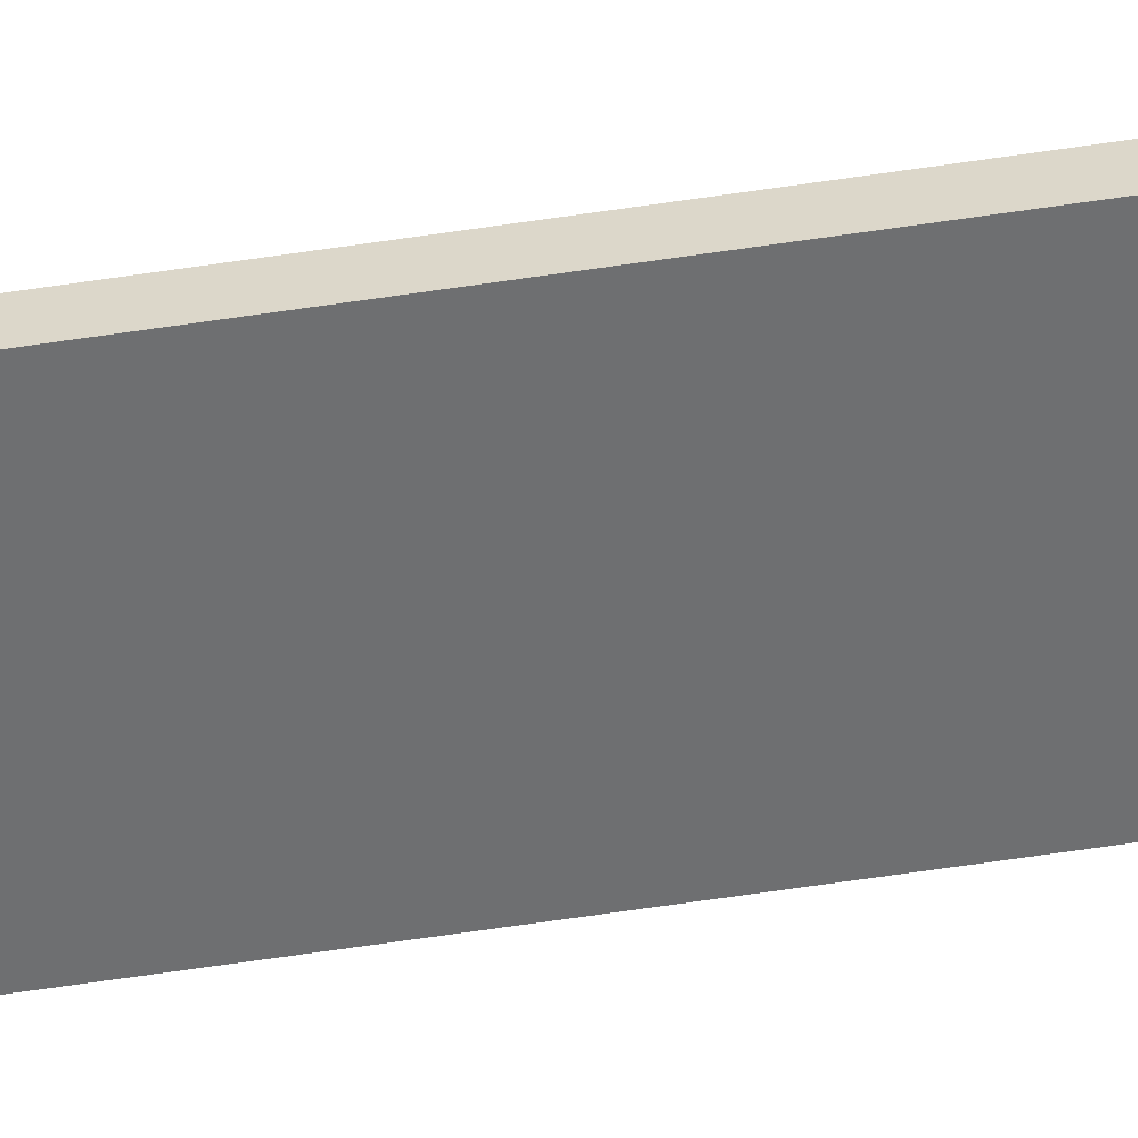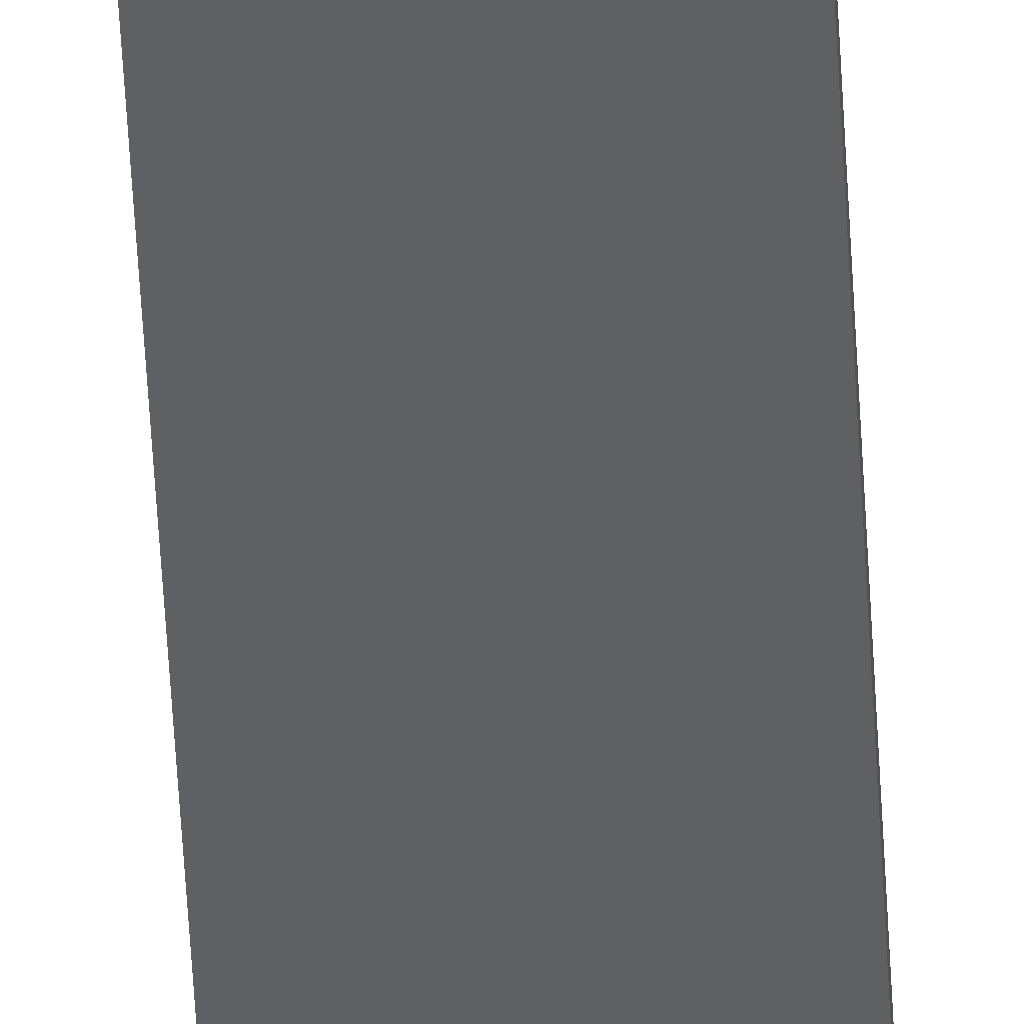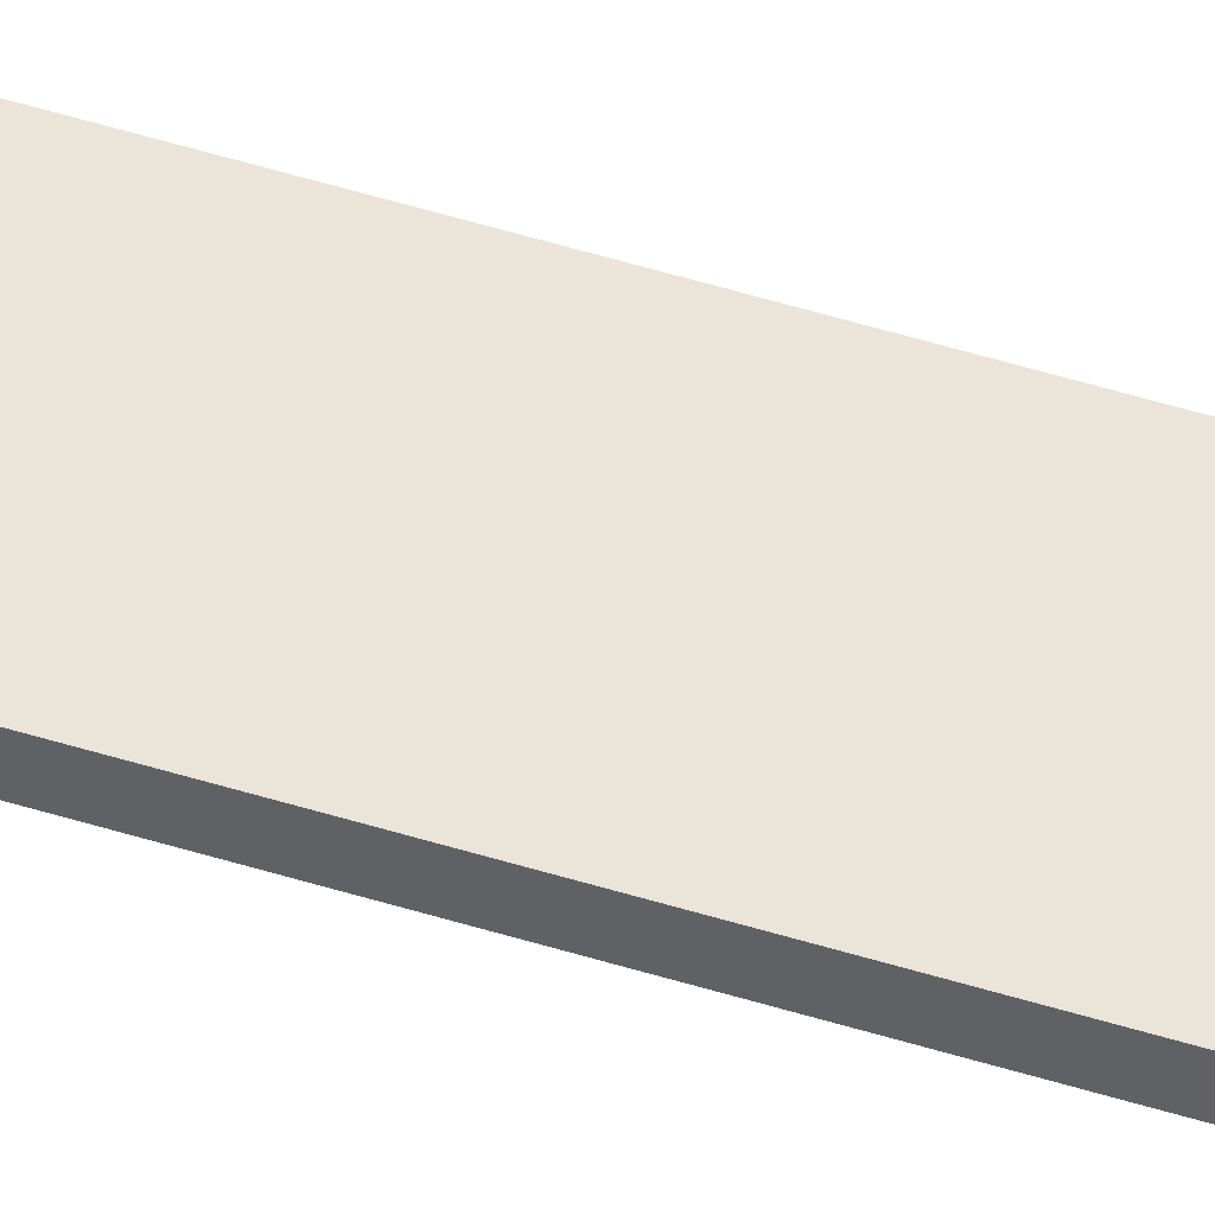
<metadata>
{"format":"obj","ext":"obj","renderer":"f3d","projection":"perspective","resolution":1024,"background":"white","views":[{"elev":-54.6,"azim":99.4,"up":"+Y"},{"elev":-43.7,"azim":2.6,"up":"+Y"},{"elev":45.1,"azim":-69.5,"up":"+Y"}]}
</metadata>
<code>
o
v -0.4 0 10
v -0.4 0 9.8
v -0.4 0 5.1
v -0.4 0 5
v -0.4 0 -0.9
v -0.4 0 -1.2
v -0.4 0 -9.3
v -0.4 0 -9.6
v -0.4 0 -10
v -0.4 0.1 10
v -0.4 0.1 9.8
v -0.4 0.1 5.1
v -0.4 0.1 5
v -0.4 0.1 -0.9
v -0.4 0.1 -1.2
v -0.4 0.1 -9.3
v -0.4 0.1 -9.6
v -0.4 0.1 -10
v 0.4 0 10
v 0.4 0 9.9
v 0.4 0 9.8
v 0.4 0 5.1
v 0.4 0 5
v 0.4 0 4.9
v 0.4 0 4.7
v 0.4 0 -0.8
v 0.4 0 -0.9
v 0.4 0 -1
v 0.4 0 -1.1
v 0.4 0 -1.2
v 0.4 0 -1.3
v 0.4 0 -9.2
v 0.4 0 -9.6
v 0.4 0 -10
v 0.4 0.1 10
v 0.4 0.1 9.9
v 0.4 0.1 9.8
v 0.4 0.1 5.1
v 0.4 0.1 5
v 0.4 0.1 4.9
v 0.4 0.1 4.7
v 0.4 0.1 -0.8
v 0.4 0.1 -0.9
v 0.4 0.1 -1
v 0.4 0.1 -1.1
v 0.4 0.1 -1.2
v 0.4 0.1 -1.3
v 0.4 0.1 -9.2
v 0.4 0.1 -9.6
v 0.4 0.1 -10
v -0.4 0 10
v -0.4 0.1 10
v -0.2 0 10
v -0.2 0.1 10
v -0.1 0 10
v -0.1 0.1 10
v 0 0 10
v 0 0.1 10
v 0.1 0 10
v 0.1 0.1 10
v 0.3 0 10
v 0.3 0.1 10
v 0.4 0 10
v 0.4 0.1 10
v -0.4 0 -10
v -0.4 0.1 -10
v 0.4 0 -10
v 0.4 0.1 -10
v -0.4 0 10
v -0.2 0 10
v -0.1 0 10
v 0 0 10
v 0.1 0 10
v 0.3 0 10
v 0.4 0 10
v -0.2 0 9.9
v -0.1 0 9.9
v 0.2 0 9.9
v 0.3 0 9.9
v 0.4 0 9.9
v -0.4 0 9.8
v 0 0 9.8
v 0.1 0 9.8
v 0.2 0 9.8
v 0.3 0 9.8
v 0.4 0 9.8
v 0 0 9.7
v 0.1 0 9.7
v 0.2 0 9.7
v 0.3 0 9.7
v 0.1 0 9.6
v 0.2 0 9.6
v -0.2 0 5.7
v -0.1 0 5.7
v -0.2 0 5.5
v -0.1 0 5.5
v 0.1 0 5.5
v -0.3 0 5.4
v -0.1 0 5.4
v 0 0 5.4
v 0.1 0 5.4
v 0.2 0 5.4
v -0.2 0 5.3
v 0 0 5.3
v 0.1 0 5.3
v -0.2 0 5.2
v 0 0 5.2
v 0.1 0 5.2
v 0.2 0 5.2
v 0.3 0 5.2
v -0.4 0 5.1
v -0.3 0 5.1
v -0.2 0 5.1
v -0.1 0 5.1
v 0 0 5.1
v 0.1 0 5.1
v 0.3 0 5.1
v 0.4 0 5.1
v -0.4 0 5
v -0.3 0 5
v -0.2 0 5
v -0.1 0 5
v 0 0 5
v 0.2 0 5
v 0.3 0 5
v 0.4 0 5
v -0.2 0 4.9
v -0.1 0 4.9
v 0 0 4.9
v 0.2 0 4.9
v 0.3 0 4.9
v 0.4 0 4.9
v -0.3 0 4.8
v -0.2 0 4.8
v -0.1 0 4.8
v 0.1 0 4.8
v -0.2 0 4.7
v -0.1 0 4.7
v 0.1 0 4.7
v 0.2 0 4.7
v 0.3 0 4.7
v 0.4 0 4.7
v 0.2 0 4.6
v 0.3 0 4.6
v 0.1 0 -0.5
v 0.2 0 -0.5
v -0.3 0 -0.6
v -0.1 0 -0.6
v 0.1 0 -0.6
v 0.2 0 -0.6
v -0.1 0 -0.7
v 0.2 0 -0.7
v -0.2 0 -0.8
v -0.1 0 -0.8
v 0.3 0 -0.8
v 0.4 0 -0.8
v -0.4 0 -0.9
v -0.3 0 -0.9
v -0.2 0 -0.9
v -0.1 0 -0.9
v 0.3 0 -0.9
v 0.4 0 -0.9
v -0.3 0 -1
v 0 0 -1
v 0.2 0 -1
v 0.4 0 -1
v -0.3 0 -1.1
v 0 0 -1.1
v 0.1 0 -1.1
v 0.4 0 -1.1
v -0.4 0 -1.2
v 0 0 -1.2
v 0.1 0 -1.2
v 0.2 0 -1.2
v 0.3 0 -1.2
v 0.4 0 -1.2
v 0 0 -1.3
v 0.1 0 -1.3
v 0.2 0 -1.3
v 0.3 0 -1.3
v 0.4 0 -1.3
v 0 0 -1.4
v 0.1 0 -1.4
v 0.3 0 -1.4
v 0 0 -1.5
v 0.1 0 -1.5
v -0.2 0 -8.8
v -0.1 0 -8.8
v 0.1 0 -8.8
v 0.2 0 -8.8
v -0.3 0 -8.9
v -0.2 0 -8.9
v -0.1 0 -9
v 0.1 0 -9
v -0.3 0 -9.1
v -0.2 0 -9.1
v -0.3 0 -9.2
v -0.2 0 -9.2
v 0.2 0 -9.2
v 0.4 0 -9.2
v -0.4 0 -9.3
v -0.3 0 -9.3
v -0.2 0 -9.3
v -0.1 0 -9.3
v 0.1 0 -9.3
v 0.2 0 -9.3
v -0.2 0 -9.4
v -0.1 0 -9.4
v 0 0 -9.4
v 0.1 0 -9.4
v -0.1 0 -9.5
v 0 0 -9.5
v 0.1 0 -9.5
v 0.2 0 -9.5
v -0.4 0 -9.6
v -0.1 0 -9.6
v 0.1 0 -9.6
v 0.2 0 -9.6
v 0.3 0 -9.6
v 0.4 0 -9.6
v 0.2 0 -9.7
v 0.3 0 -9.7
v -0.4 0 -10
v 0.4 0 -10
v -0.4 0.1 10
v -0.2 0.1 10
v -0.1 0.1 10
v 0 0.1 10
v 0.1 0.1 10
v 0.3 0.1 10
v 0.4 0.1 10
v -0.2 0.1 9.9
v -0.1 0.1 9.9
v 0.2 0.1 9.9
v 0.3 0.1 9.9
v 0.4 0.1 9.9
v -0.4 0.1 9.8
v 0 0.1 9.8
v 0.1 0.1 9.8
v 0.2 0.1 9.8
v 0.3 0.1 9.8
v 0.4 0.1 9.8
v 0 0.1 9.7
v 0.1 0.1 9.7
v 0.2 0.1 9.7
v 0.3 0.1 9.7
v 0.1 0.1 9.6
v 0.2 0.1 9.6
v -0.2 0.1 5.7
v -0.1 0.1 5.7
v -0.2 0.1 5.5
v -0.1 0.1 5.5
v 0.1 0.1 5.5
v -0.3 0.1 5.4
v -0.1 0.1 5.4
v 0 0.1 5.4
v 0.1 0.1 5.4
v 0.2 0.1 5.4
v -0.2 0.1 5.3
v 0 0.1 5.3
v 0.1 0.1 5.3
v -0.2 0.1 5.2
v 0 0.1 5.2
v 0.1 0.1 5.2
v 0.2 0.1 5.2
v 0.3 0.1 5.2
v -0.4 0.1 5.1
v -0.3 0.1 5.1
v -0.2 0.1 5.1
v -0.1 0.1 5.1
v 0 0.1 5.1
v 0.1 0.1 5.1
v 0.3 0.1 5.1
v 0.4 0.1 5.1
v -0.4 0.1 5
v -0.3 0.1 5
v -0.2 0.1 5
v -0.1 0.1 5
v 0 0.1 5
v 0.2 0.1 5
v 0.3 0.1 5
v 0.4 0.1 5
v -0.2 0.1 4.9
v -0.1 0.1 4.9
v 0 0.1 4.9
v 0.2 0.1 4.9
v 0.3 0.1 4.9
v 0.4 0.1 4.9
v -0.3 0.1 4.8
v -0.2 0.1 4.8
v -0.1 0.1 4.8
v 0.1 0.1 4.8
v -0.2 0.1 4.7
v -0.1 0.1 4.7
v 0.1 0.1 4.7
v 0.2 0.1 4.7
v 0.3 0.1 4.7
v 0.4 0.1 4.7
v 0.2 0.1 4.6
v 0.3 0.1 4.6
v 0.1 0.1 -0.5
v 0.2 0.1 -0.5
v -0.3 0.1 -0.6
v -0.1 0.1 -0.6
v 0.1 0.1 -0.6
v 0.2 0.1 -0.6
v -0.1 0.1 -0.7
v 0.2 0.1 -0.7
v -0.2 0.1 -0.8
v -0.1 0.1 -0.8
v 0.3 0.1 -0.8
v 0.4 0.1 -0.8
v -0.4 0.1 -0.9
v -0.3 0.1 -0.9
v -0.2 0.1 -0.9
v -0.1 0.1 -0.9
v 0.3 0.1 -0.9
v 0.4 0.1 -0.9
v -0.3 0.1 -1
v 0 0.1 -1
v 0.2 0.1 -1
v 0.4 0.1 -1
v -0.3 0.1 -1.1
v 0 0.1 -1.1
v 0.1 0.1 -1.1
v 0.4 0.1 -1.1
v -0.4 0.1 -1.2
v 0 0.1 -1.2
v 0.1 0.1 -1.2
v 0.2 0.1 -1.2
v 0.3 0.1 -1.2
v 0.4 0.1 -1.2
v 0 0.1 -1.3
v 0.1 0.1 -1.3
v 0.2 0.1 -1.3
v 0.3 0.1 -1.3
v 0.4 0.1 -1.3
v 0 0.1 -1.4
v 0.1 0.1 -1.4
v 0.3 0.1 -1.4
v 0 0.1 -1.5
v 0.1 0.1 -1.5
v -0.2 0.1 -8.8
v -0.1 0.1 -8.8
v 0.1 0.1 -8.8
v 0.2 0.1 -8.8
v -0.3 0.1 -8.9
v -0.2 0.1 -8.9
v -0.1 0.1 -9
v 0.1 0.1 -9
v -0.3 0.1 -9.1
v -0.2 0.1 -9.1
v -0.3 0.1 -9.2
v -0.2 0.1 -9.2
v 0.2 0.1 -9.2
v 0.4 0.1 -9.2
v -0.4 0.1 -9.3
v -0.3 0.1 -9.3
v -0.2 0.1 -9.3
v -0.1 0.1 -9.3
v 0.1 0.1 -9.3
v 0.2 0.1 -9.3
v -0.2 0.1 -9.4
v -0.1 0.1 -9.4
v 0 0.1 -9.4
v 0.1 0.1 -9.4
v -0.1 0.1 -9.5
v 0 0.1 -9.5
v 0.1 0.1 -9.5
v 0.2 0.1 -9.5
v -0.4 0.1 -9.6
v -0.1 0.1 -9.6
v 0.1 0.1 -9.6
v 0.2 0.1 -9.6
v 0.3 0.1 -9.6
v 0.4 0.1 -9.6
v 0.2 0.1 -9.7
v 0.3 0.1 -9.7
v -0.4 0.1 -10
v 0.4 0.1 -10
f 10 2 1
f 11 3 2
f 11 2 10
f 12 4 3
f 12 3 11
f 13 5 4
f 13 4 12
f 14 6 5
f 14 5 13
f 15 7 6
f 15 6 14
f 16 8 7
f 16 7 15
f 17 9 8
f 17 8 16
f 18 9 17
f 19 20 35
f 20 21 36
f 35 20 36
f 21 22 37
f 36 21 37
f 22 23 38
f 37 22 38
f 23 24 39
f 38 23 39
f 24 25 40
f 39 24 40
f 25 26 41
f 40 25 41
f 26 27 42
f 41 26 42
f 27 28 43
f 42 27 43
f 28 29 44
f 43 28 44
f 29 30 45
f 44 29 45
f 30 31 46
f 45 30 46
f 31 32 47
f 46 31 47
f 32 33 48
f 47 32 48
f 33 34 49
f 48 33 49
f 49 34 50
f 53 52 51
f 54 52 53
f 55 54 53
f 56 54 55
f 57 56 55
f 58 56 57
f 59 58 57
f 60 58 59
f 61 60 59
f 62 60 61
f 63 62 61
f 64 62 63
f 65 66 67
f 67 66 68
f 76 70 69
f 76 71 70
f 77 72 71
f 77 71 76
f 78 74 73
f 79 75 74
f 79 74 78
f 80 75 79
f 81 76 69
f 81 77 76
f 82 72 77
f 82 77 81
f 82 73 72
f 83 78 73
f 83 73 82
f 84 79 78
f 84 78 83
f 85 80 79
f 85 79 84
f 86 80 85
f 87 82 81
f 87 83 82
f 87 84 83
f 87 85 84
f 88 85 87
f 89 85 88
f 90 86 85
f 90 85 89
f 91 89 88
f 91 88 87
f 92 90 89
f 92 89 91
f 93 87 81
f 93 91 87
f 93 92 91
f 94 92 93
f 95 93 81
f 95 94 93
f 96 92 94
f 96 94 95
f 97 92 96
f 98 95 81
f 98 96 95
f 99 97 96
f 99 96 98
f 100 97 99
f 101 92 97
f 101 97 100
f 102 90 92
f 102 92 101
f 103 100 99
f 103 99 98
f 104 101 100
f 104 100 103
f 105 102 101
f 105 101 104
f 106 103 98
f 106 104 103
f 107 105 104
f 107 104 106
f 108 102 105
f 108 105 107
f 109 90 102
f 109 102 108
f 110 86 90
f 110 90 109
f 111 98 81
f 112 107 106
f 112 98 111
f 112 106 98
f 113 107 112
f 114 107 113
f 115 108 107
f 115 107 114
f 116 109 108
f 116 108 115
f 116 110 109
f 117 86 110
f 117 110 116
f 118 86 117
f 119 112 111
f 120 113 112
f 120 112 119
f 121 114 113
f 121 113 120
f 122 115 114
f 122 114 121
f 123 116 115
f 123 115 122
f 123 117 116
f 123 118 117
f 124 118 123
f 125 118 124
f 126 118 125
f 127 121 120
f 127 122 121
f 128 123 122
f 128 122 127
f 129 124 123
f 129 123 128
f 130 125 124
f 130 124 129
f 131 126 125
f 131 125 130
f 132 126 131
f 133 120 119
f 133 130 129
f 133 132 131
f 133 131 130
f 133 129 128
f 133 128 127
f 133 127 120
f 134 132 133
f 135 132 134
f 136 132 135
f 137 134 133
f 137 135 134
f 138 136 135
f 138 135 137
f 139 132 136
f 139 136 138
f 140 132 139
f 141 132 140
f 142 132 141
f 143 138 137
f 143 139 138
f 143 140 139
f 143 141 140
f 144 142 141
f 144 141 143
f 145 143 137
f 145 144 143
f 146 144 145
f 147 133 119
f 147 137 133
f 147 145 137
f 148 145 147
f 149 146 145
f 149 145 148
f 150 144 146
f 150 146 149
f 151 149 148
f 151 148 147
f 151 150 149
f 152 144 150
f 152 150 151
f 153 151 147
f 153 152 151
f 154 152 153
f 155 144 152
f 155 142 144
f 156 142 155
f 157 147 119
f 158 153 147
f 158 147 157
f 159 154 153
f 159 153 158
f 160 152 154
f 160 154 159
f 161 155 152
f 161 156 155
f 162 156 161
f 163 159 158
f 163 158 157
f 163 160 159
f 164 152 160
f 164 160 163
f 165 162 161
f 165 152 164
f 165 161 152
f 166 162 165
f 167 164 163
f 167 163 157
f 168 166 165
f 168 164 167
f 168 165 164
f 169 166 168
f 170 166 169
f 171 167 157
f 171 168 167
f 171 169 168
f 172 169 171
f 173 170 169
f 173 169 172
f 174 170 173
f 175 170 174
f 176 170 175
f 177 172 171
f 177 173 172
f 177 174 173
f 178 174 177
f 179 175 174
f 179 174 178
f 180 176 175
f 180 175 179
f 181 176 180
f 182 178 177
f 182 177 171
f 183 179 178
f 183 178 182
f 183 180 179
f 184 181 180
f 184 180 183
f 185 182 171
f 185 183 182
f 186 184 183
f 186 183 185
f 187 185 171
f 187 186 185
f 188 186 187
f 189 184 186
f 189 186 188
f 190 184 189
f 191 187 171
f 192 188 187
f 192 187 191
f 193 189 188
f 193 188 192
f 193 192 191
f 194 190 189
f 194 189 193
f 195 191 171
f 195 193 191
f 195 194 193
f 196 194 195
f 197 195 171
f 197 196 195
f 198 194 196
f 198 196 197
f 199 190 194
f 199 194 198
f 199 184 190
f 200 181 184
f 200 184 199
f 201 197 171
f 202 199 198
f 202 197 201
f 202 198 197
f 202 200 199
f 203 200 202
f 204 200 203
f 205 200 204
f 206 200 205
f 207 202 201
f 207 203 202
f 207 204 203
f 208 205 204
f 208 204 207
f 209 205 208
f 210 206 205
f 210 205 209
f 211 209 208
f 211 208 207
f 212 210 209
f 212 209 211
f 213 206 210
f 213 210 212
f 214 200 206
f 214 206 213
f 215 207 201
f 215 211 207
f 216 213 212
f 216 211 215
f 216 212 211
f 217 214 213
f 217 213 216
f 218 200 214
f 218 214 217
f 219 200 218
f 220 200 219
f 221 216 215
f 221 217 216
f 221 218 217
f 221 219 218
f 222 220 219
f 222 219 221
f 223 221 215
f 223 222 221
f 224 220 222
f 224 222 223
f 225 226 232
f 226 227 232
f 227 228 233
f 232 227 233
f 229 230 234
f 230 231 235
f 234 230 235
f 235 231 236
f 225 232 237
f 232 233 237
f 233 228 238
f 237 233 238
f 228 229 238
f 229 234 239
f 238 229 239
f 234 235 240
f 239 234 240
f 235 236 241
f 240 235 241
f 241 236 242
f 237 238 243
f 238 239 243
f 239 240 243
f 240 241 243
f 243 241 244
f 244 241 245
f 241 242 246
f 245 241 246
f 244 245 247
f 243 244 247
f 245 246 248
f 247 245 248
f 237 243 249
f 243 247 249
f 247 248 249
f 249 248 250
f 237 249 251
f 249 250 251
f 250 248 252
f 251 250 252
f 252 248 253
f 237 251 254
f 251 252 254
f 252 253 255
f 254 252 255
f 255 253 256
f 253 248 257
f 256 253 257
f 248 246 258
f 257 248 258
f 255 256 259
f 254 255 259
f 256 257 260
f 259 256 260
f 257 258 261
f 260 257 261
f 254 259 262
f 259 260 262
f 260 261 263
f 262 260 263
f 261 258 264
f 263 261 264
f 258 246 265
f 264 258 265
f 246 242 266
f 265 246 266
f 237 254 267
f 262 263 268
f 267 254 268
f 254 262 268
f 268 263 269
f 269 263 270
f 263 264 271
f 270 263 271
f 264 265 272
f 271 264 272
f 265 266 272
f 266 242 273
f 272 266 273
f 273 242 274
f 267 268 275
f 268 269 276
f 275 268 276
f 269 270 277
f 276 269 277
f 270 271 278
f 277 270 278
f 271 272 279
f 278 271 279
f 272 273 279
f 273 274 279
f 279 274 280
f 280 274 281
f 281 274 282
f 276 277 283
f 277 278 283
f 278 279 284
f 283 278 284
f 279 280 285
f 284 279 285
f 280 281 286
f 285 280 286
f 281 282 287
f 286 281 287
f 287 282 288
f 275 276 289
f 285 286 289
f 287 288 289
f 286 287 289
f 284 285 289
f 283 284 289
f 276 283 289
f 289 288 290
f 290 288 291
f 291 288 292
f 289 290 293
f 290 291 293
f 291 292 294
f 293 291 294
f 292 288 295
f 294 292 295
f 295 288 296
f 296 288 297
f 297 288 298
f 293 294 299
f 294 295 299
f 295 296 299
f 296 297 299
f 297 298 300
f 299 297 300
f 293 299 301
f 299 300 301
f 301 300 302
f 275 289 303
f 289 293 303
f 293 301 303
f 303 301 304
f 301 302 305
f 304 301 305
f 302 300 306
f 305 302 306
f 304 305 307
f 303 304 307
f 305 306 307
f 306 300 308
f 307 306 308
f 303 307 309
f 307 308 309
f 309 308 310
f 308 300 311
f 300 298 311
f 311 298 312
f 275 303 313
f 303 309 314
f 313 303 314
f 309 310 315
f 314 309 315
f 310 308 316
f 315 310 316
f 308 311 317
f 311 312 317
f 317 312 318
f 314 315 319
f 313 314 319
f 315 316 319
f 316 308 320
f 319 316 320
f 317 318 321
f 320 308 321
f 308 317 321
f 321 318 322
f 319 320 323
f 313 319 323
f 321 322 324
f 323 320 324
f 320 321 324
f 324 322 325
f 325 322 326
f 313 323 327
f 323 324 327
f 324 325 327
f 327 325 328
f 325 326 329
f 328 325 329
f 329 326 330
f 330 326 331
f 331 326 332
f 327 328 333
f 328 329 333
f 329 330 333
f 333 330 334
f 330 331 335
f 334 330 335
f 331 332 336
f 335 331 336
f 336 332 337
f 333 334 338
f 327 333 338
f 334 335 339
f 338 334 339
f 335 336 339
f 336 337 340
f 339 336 340
f 327 338 341
f 338 339 341
f 339 340 342
f 341 339 342
f 327 341 343
f 341 342 343
f 343 342 344
f 342 340 345
f 344 342 345
f 345 340 346
f 327 343 347
f 343 344 348
f 347 343 348
f 344 345 349
f 348 344 349
f 347 348 349
f 345 346 350
f 349 345 350
f 327 347 351
f 347 349 351
f 349 350 351
f 351 350 352
f 327 351 353
f 351 352 353
f 352 350 354
f 353 352 354
f 350 346 355
f 354 350 355
f 346 340 355
f 340 337 356
f 355 340 356
f 327 353 357
f 354 355 358
f 357 353 358
f 353 354 358
f 355 356 358
f 358 356 359
f 359 356 360
f 360 356 361
f 361 356 362
f 357 358 363
f 358 359 363
f 359 360 363
f 360 361 364
f 363 360 364
f 364 361 365
f 361 362 366
f 365 361 366
f 364 365 367
f 363 364 367
f 365 366 368
f 367 365 368
f 366 362 369
f 368 366 369
f 362 356 370
f 369 362 370
f 357 363 371
f 363 367 371
f 368 369 372
f 371 367 372
f 367 368 372
f 369 370 373
f 372 369 373
f 370 356 374
f 373 370 374
f 374 356 375
f 375 356 376
f 371 372 377
f 372 373 377
f 373 374 377
f 374 375 377
f 375 376 378
f 377 375 378
f 371 377 379
f 377 378 379
f 378 376 380
f 379 378 380

</code>
